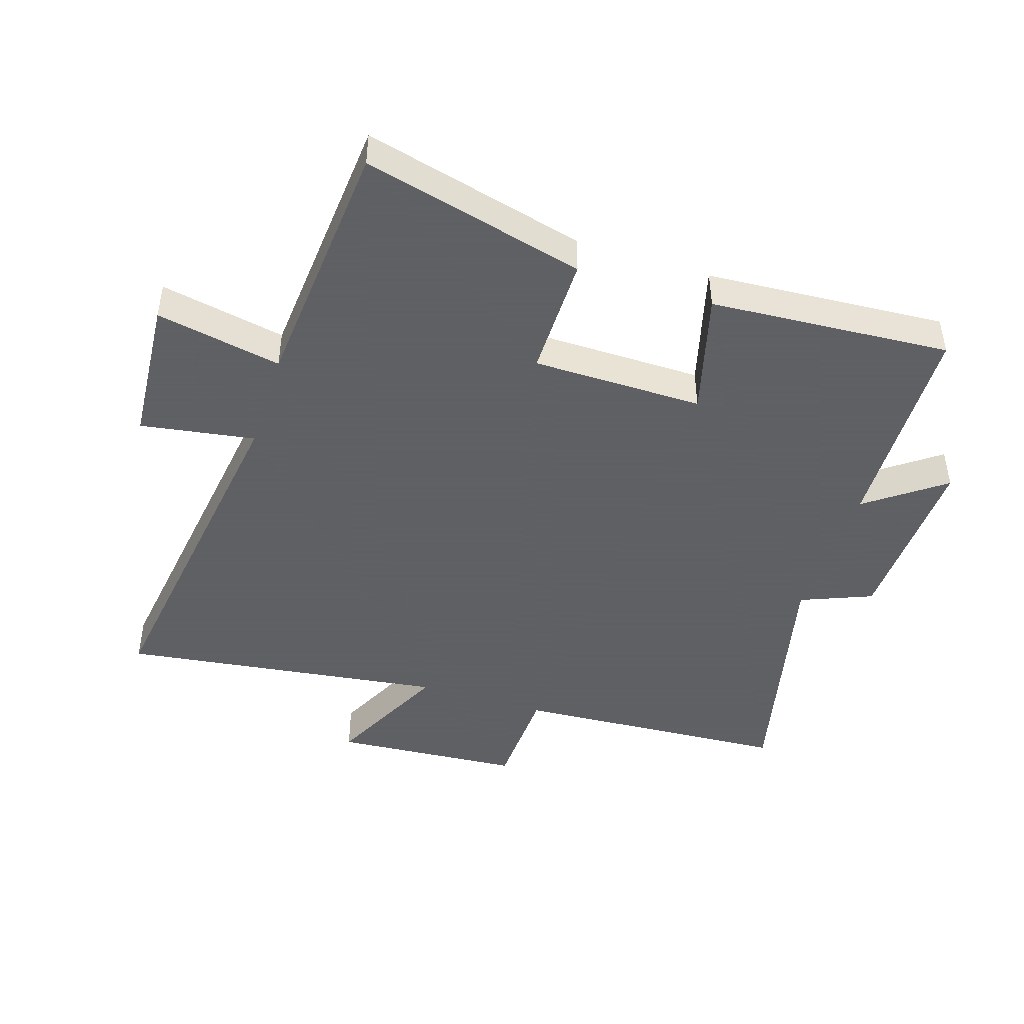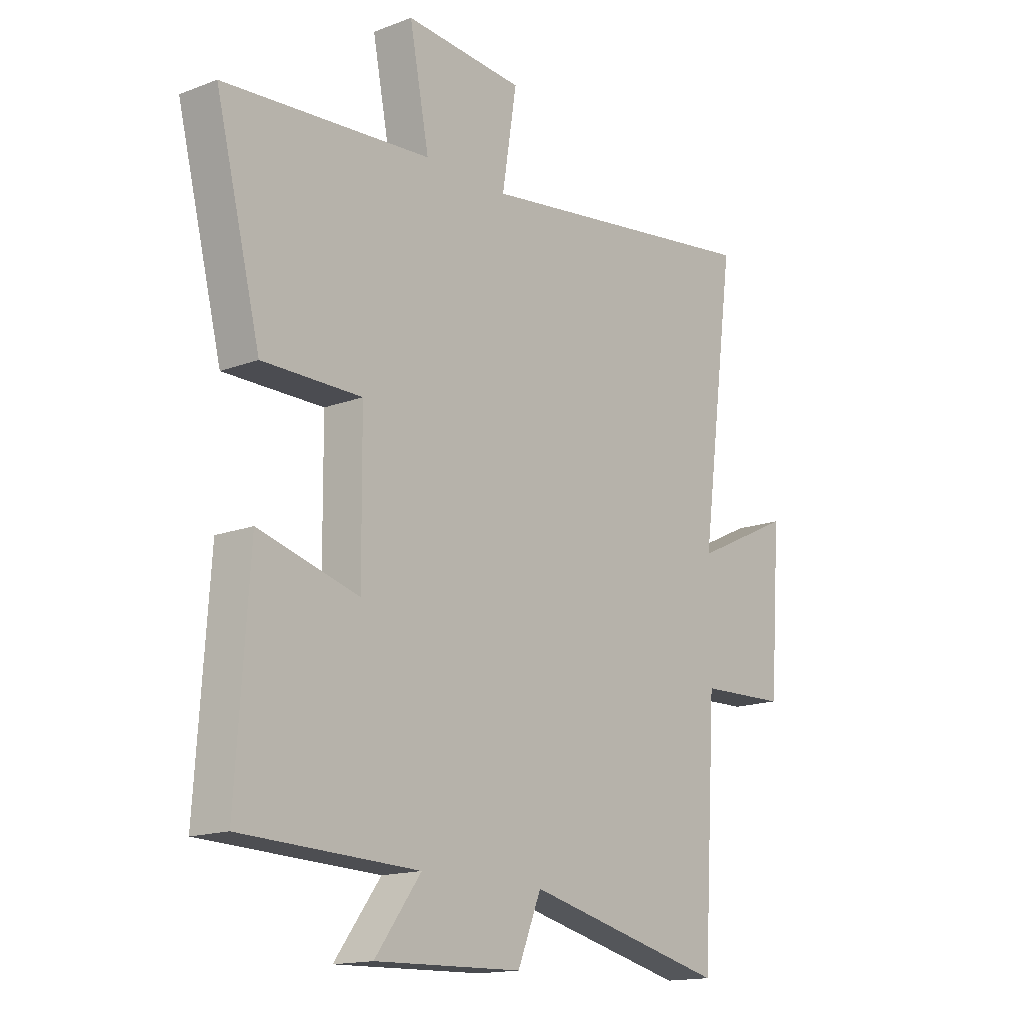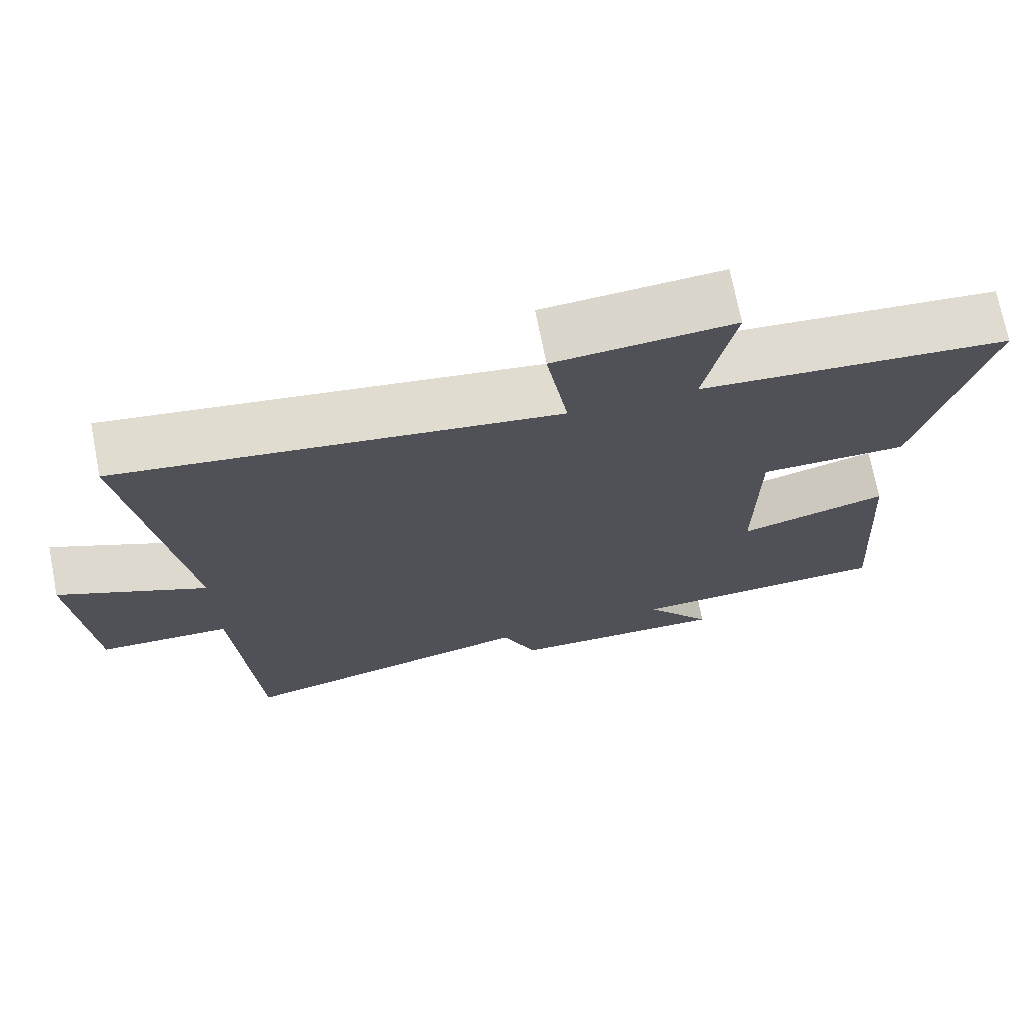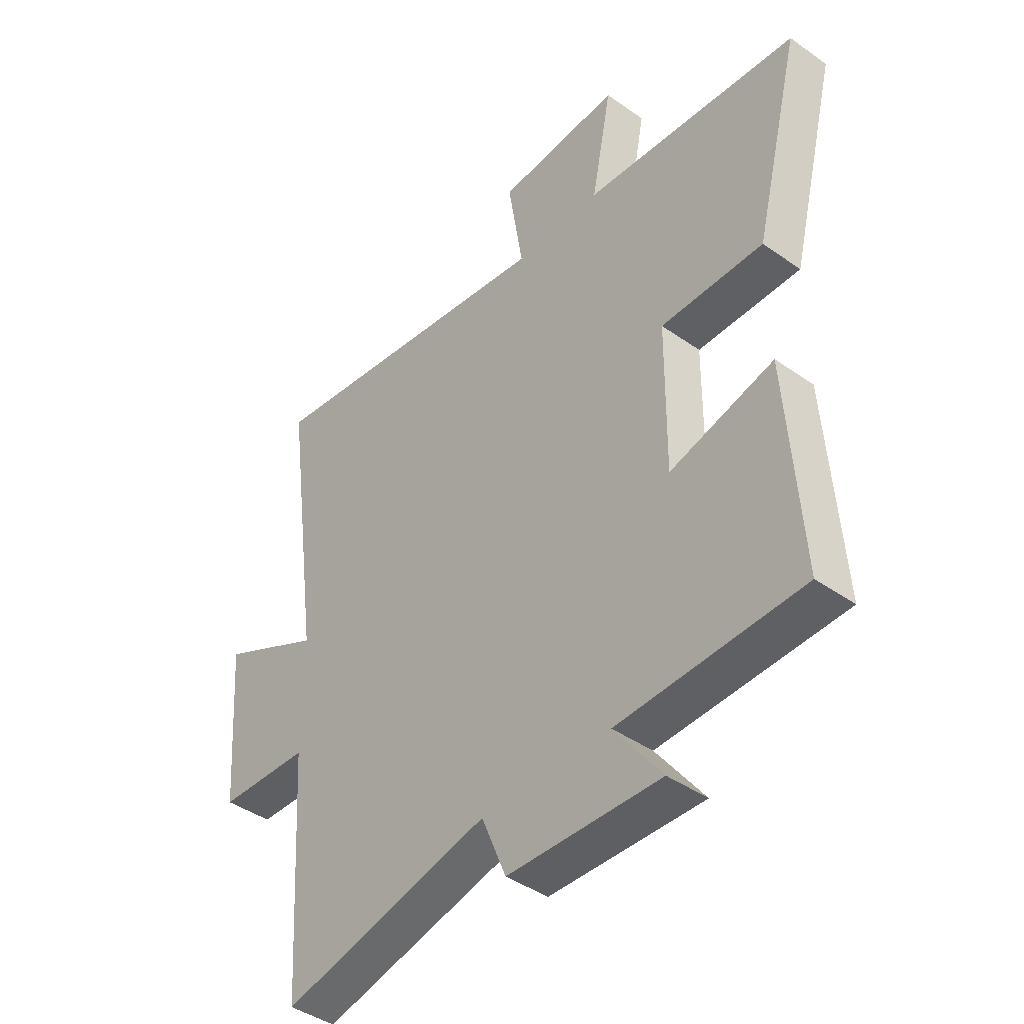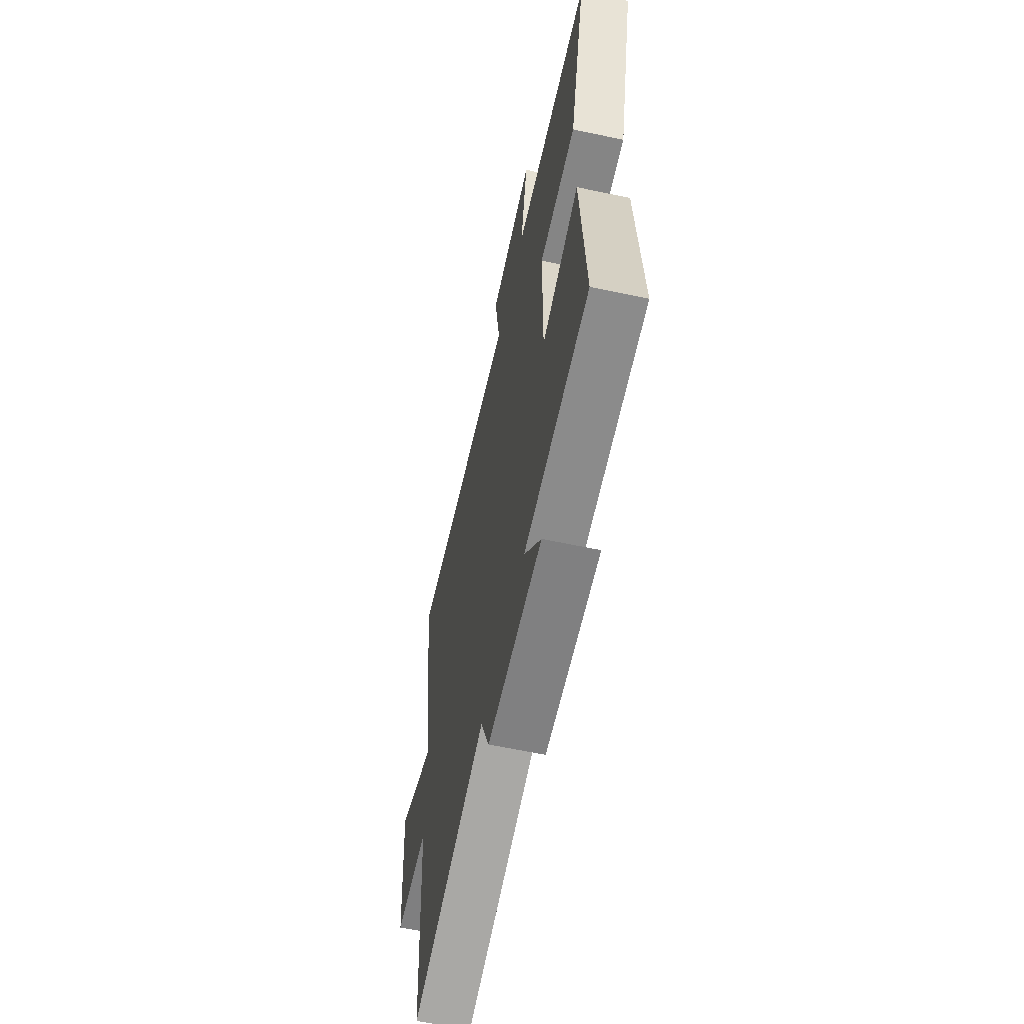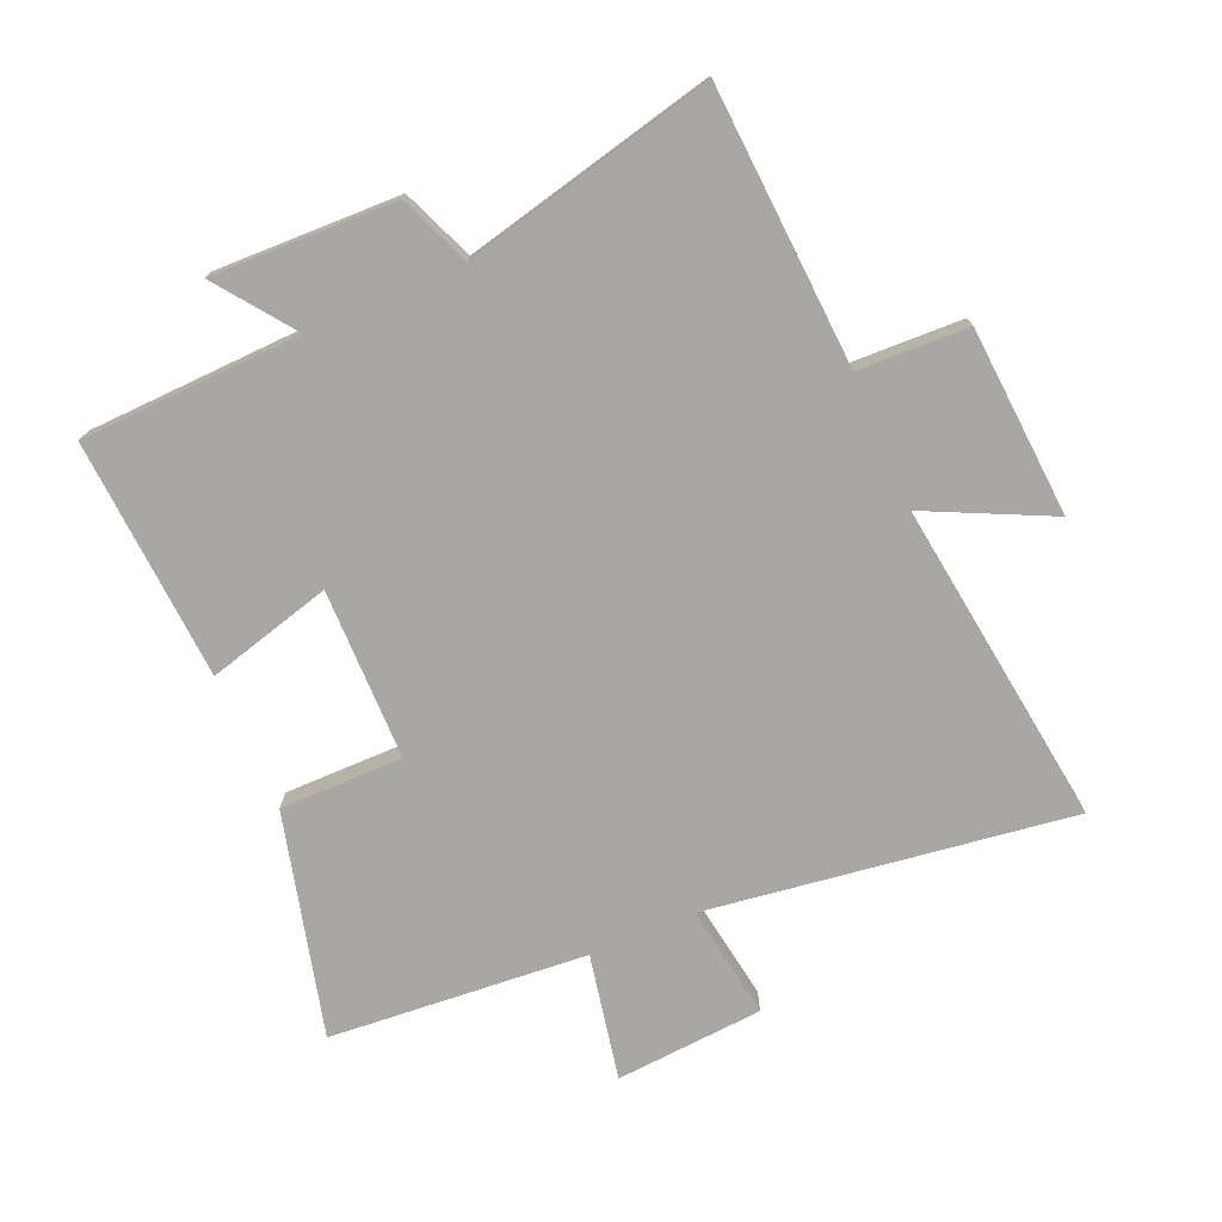
<metadata>
{"format":"obj","ext":"obj","renderer":"f3d","projection":"perspective","resolution":1024,"background":"white","views":[{"elev":-45.3,"azim":72.1,"up":"+Y"},{"elev":-15.4,"azim":128.9,"up":"+Z"},{"elev":71.7,"azim":-11.1,"up":"+Z"},{"elev":-42.2,"azim":49.7,"up":"+Z"},{"elev":-61.7,"azim":77.8,"up":"+Z"},{"elev":-74.6,"azim":-156.8,"up":"+Y"}]}
</metadata>
<code>
v -0.473 0.07 -0.595
v -0.5 0.07 -0.153
v -0.675 0.07 -0.147
v -0.697 0.07 0.155
v -0.5 0.07 0.061
v -0.57 0.07 0.58
v 0.01 0.07 0.5
v -0.019 0.07 0.682
v 0.217 0.07 0.7
v 0.178 0.07 0.5
v 0.589 0.07 0.468
v 0.5 0.07 0.114
v 0.304 0.07 0.114
v 0.302 0.07 -0.158
v 0.5 0.07 -0.104
v 0.526 0.07 -0.487
v 0.176 0.07 -0.5
v 0.267 0.07 -0.622
v -0.025 0.07 -0.614
v -0.072 0.07 -0.5
v -0.473 0 -0.595
v -0.5 0 -0.153
v -0.675 0 -0.147
v -0.697 0 0.155
v -0.5 0 0.061
v -0.57 0 0.58
v 0.01 0 0.5
v -0.019 0 0.682
v 0.217 0 0.7
v 0.178 0 0.5
v 0.589 0 0.468
v 0.5 0 0.114
v 0.304 0 0.114
v 0.302 0 -0.158
v 0.5 0 -0.104
v 0.526 0 -0.487
v 0.176 0 -0.5
v 0.267 0 -0.622
v -0.025 0 -0.614
v -0.072 0 -0.5
f 17 18 19 20
f 15 16 17 20
f 14 15 20 1
f 13 14 1 2
f 10 11 12 13
f 10 13 2 3
f 7 8 9 10
f 7 10 3
f 5 6 7
f 5 7 3
f 3 4 5
f 40 39 38 37
f 40 37 36 35
f 21 40 35 34
f 22 21 34 33
f 33 32 31 30
f 23 22 33 30
f 30 29 28 27
f 23 30 27
f 27 26 25
f 23 27 25
f 25 24 23
f 1 21 22 2
f 2 22 23 3
f 3 23 24 4
f 4 24 25 5
f 5 25 26 6
f 6 26 27 7
f 7 27 28 8
f 8 28 29 9
f 9 29 30 10
f 10 30 31 11
f 11 31 32 12
f 12 32 33 13
f 13 33 34 14
f 14 34 35 15
f 15 35 36 16
f 16 36 37 17
f 17 37 38 18
f 18 38 39 19
f 19 39 40 20
f 20 40 21 1

</code>
